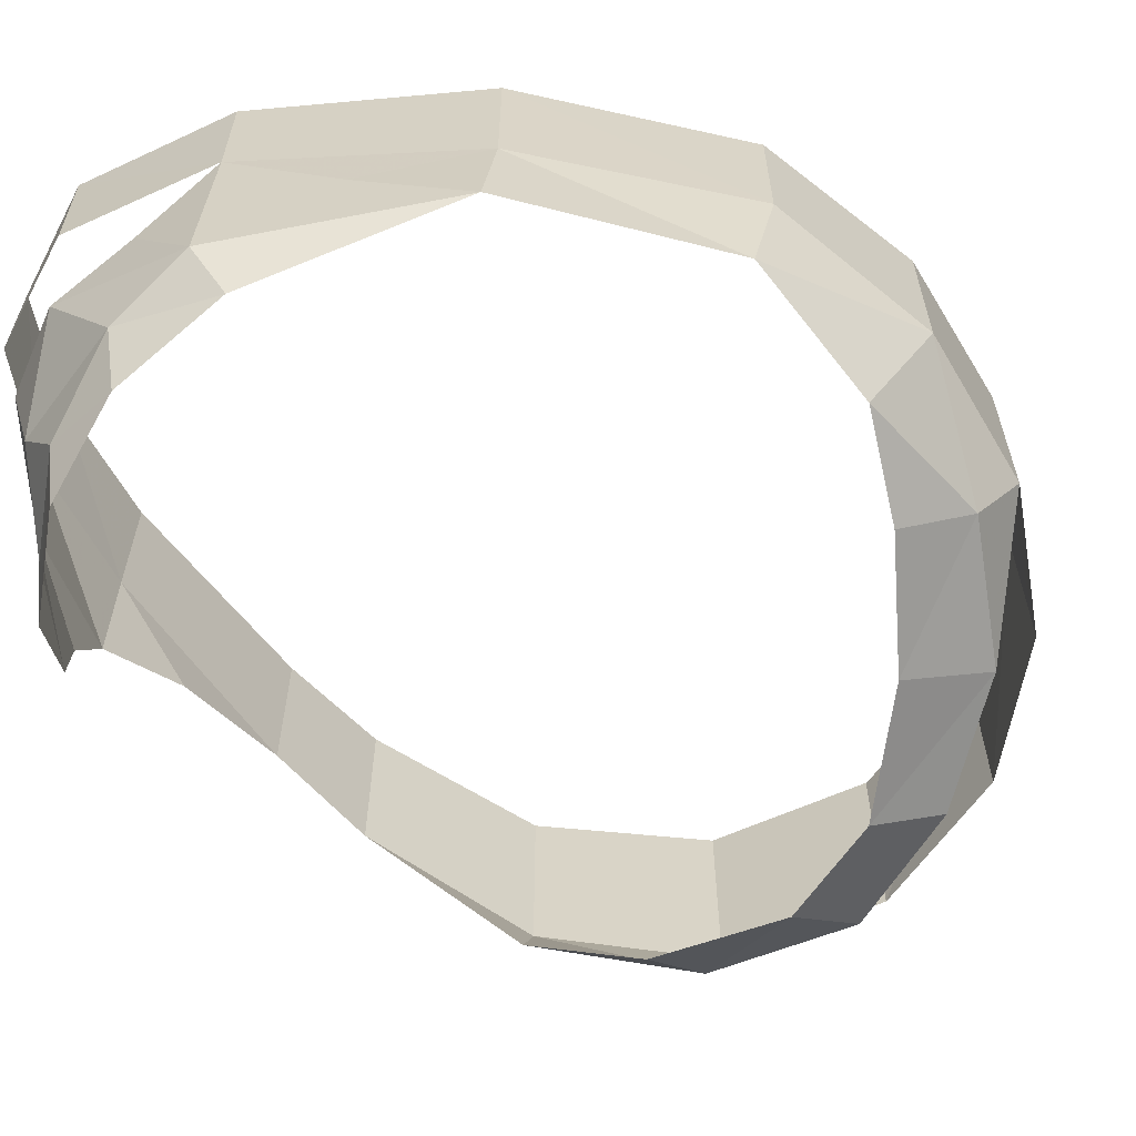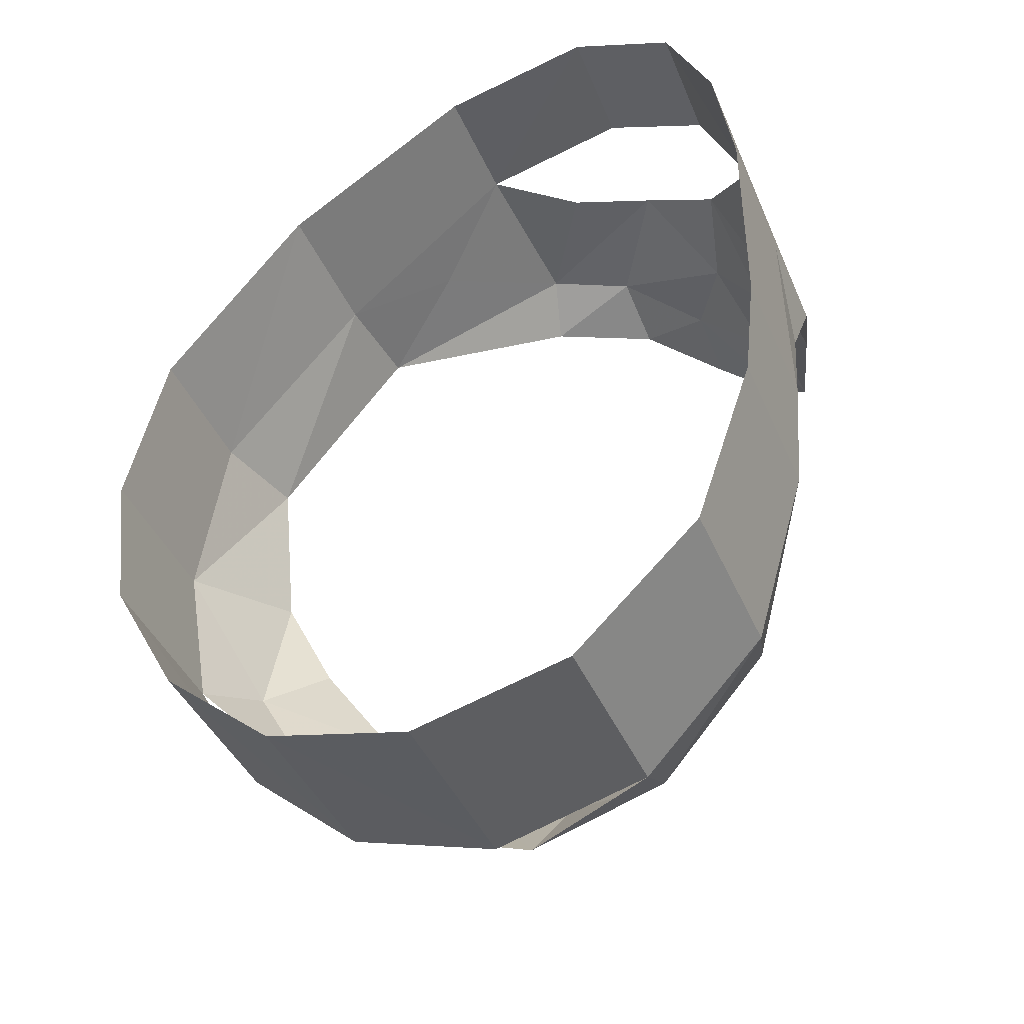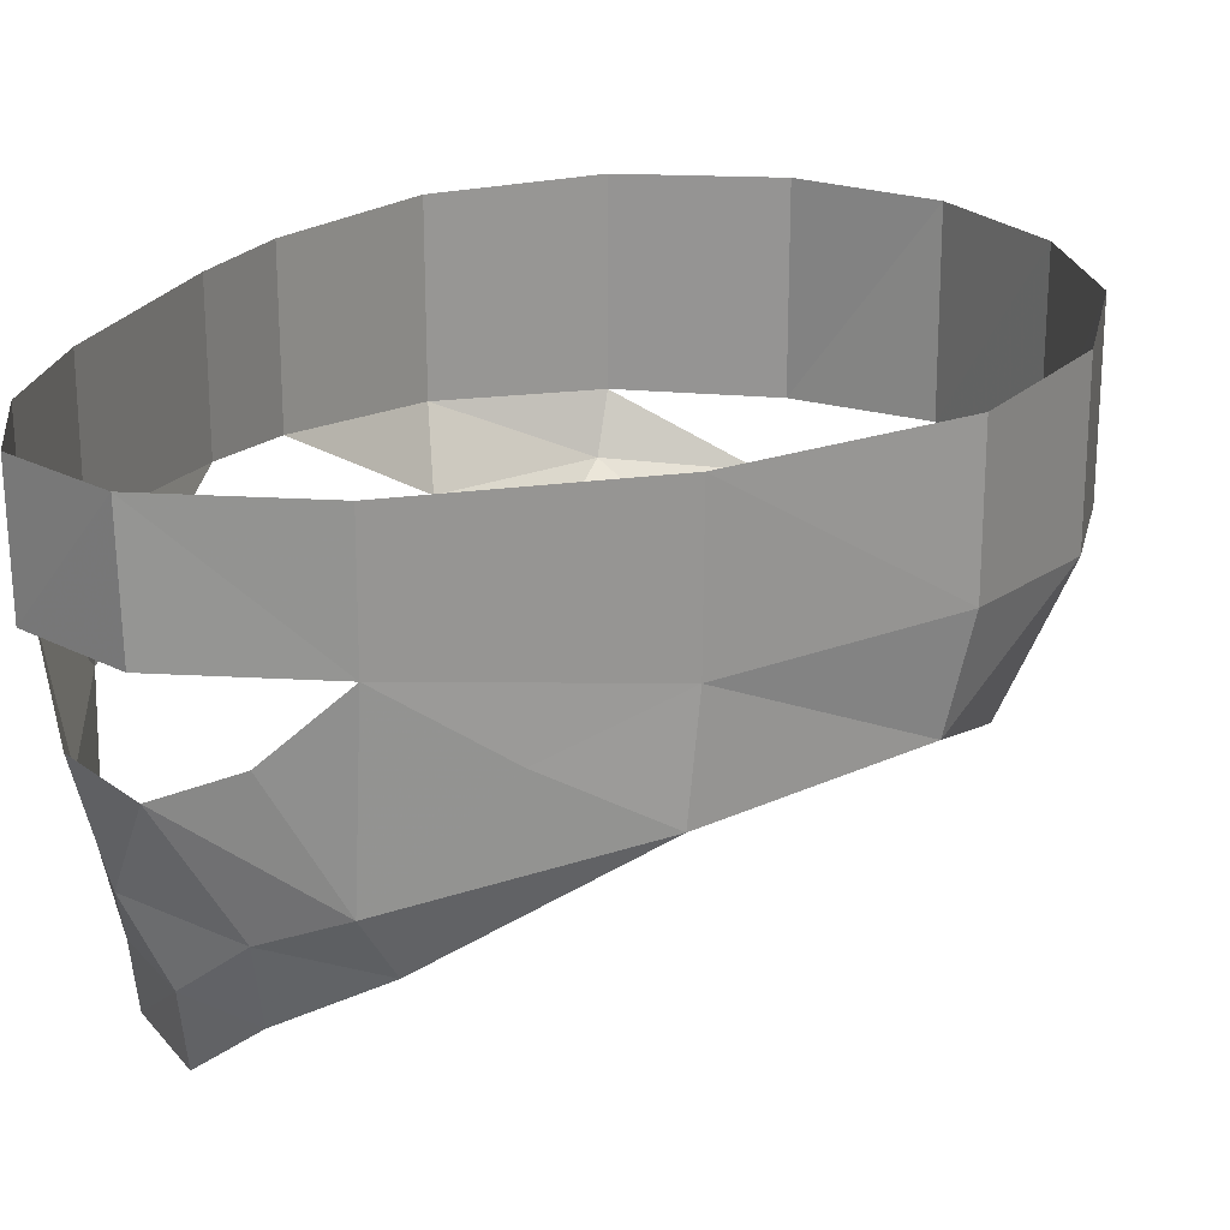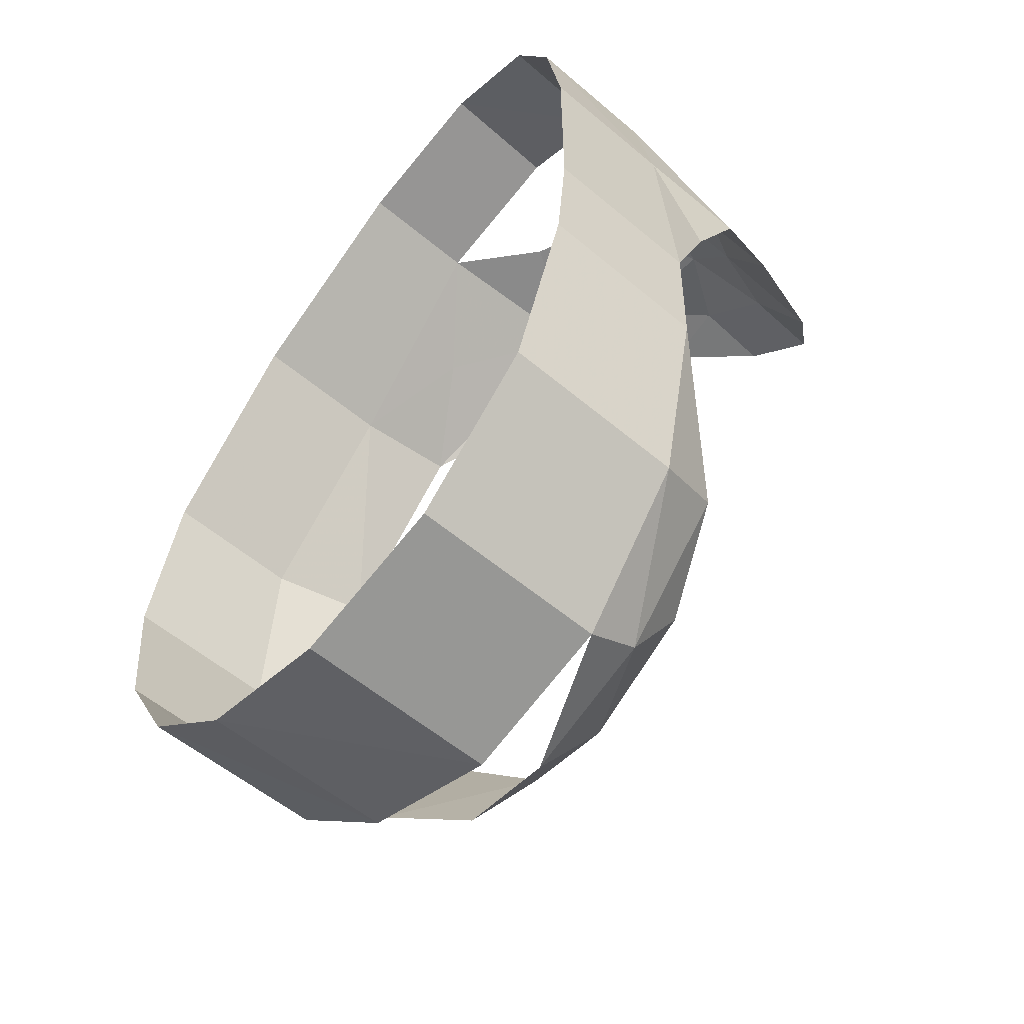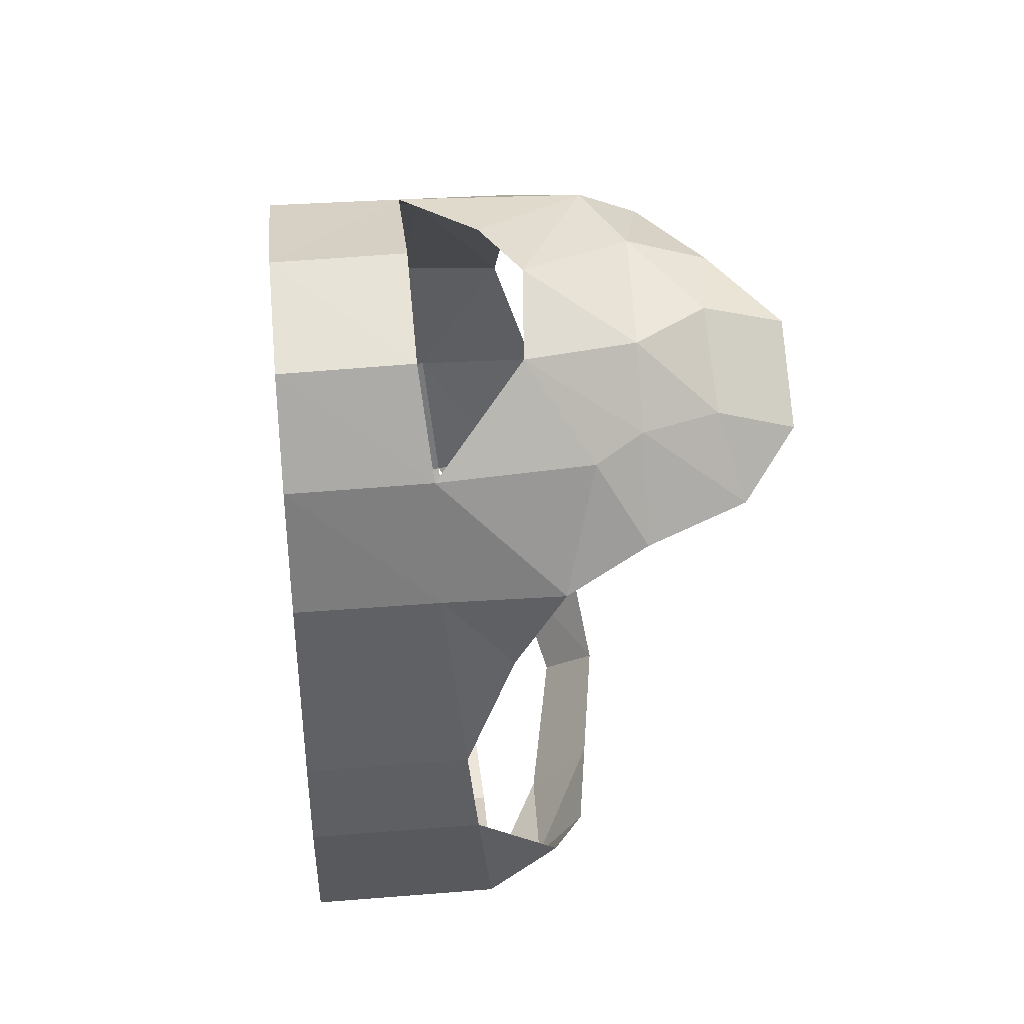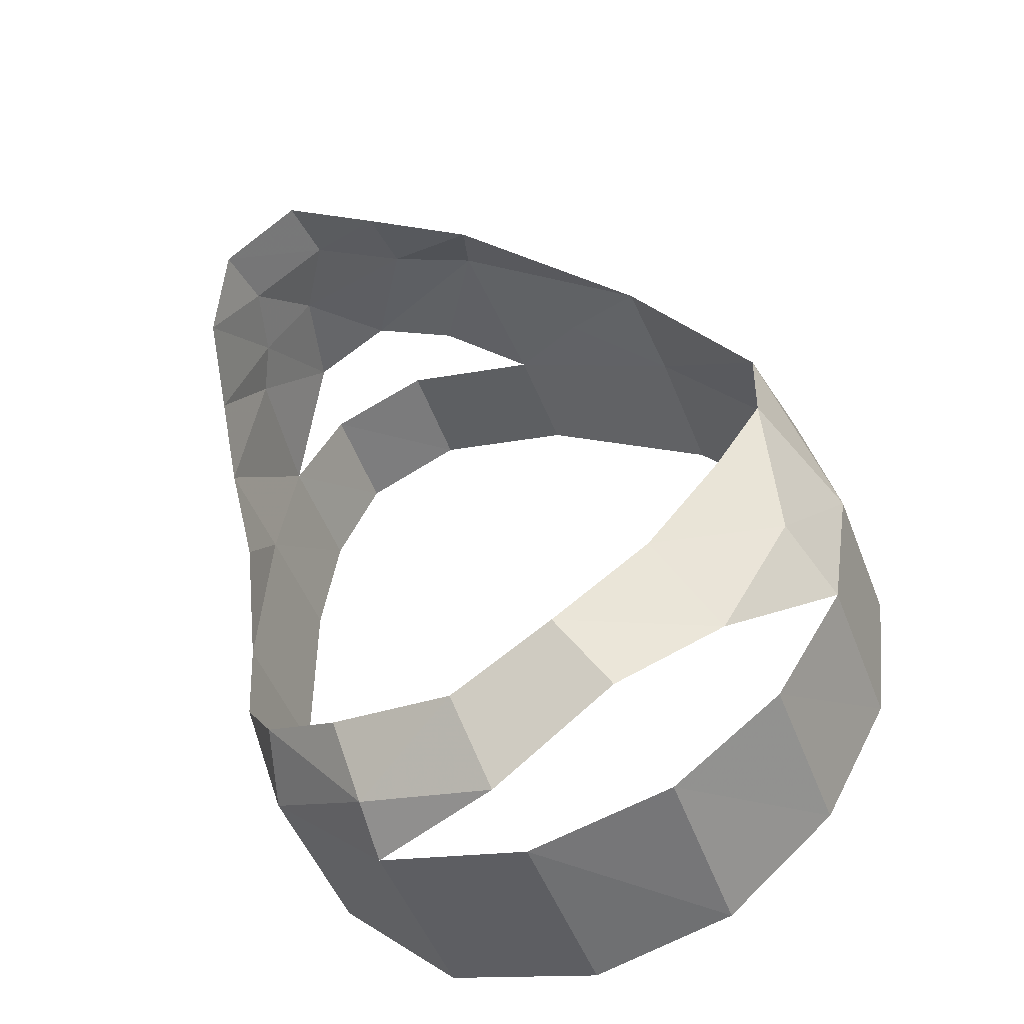
<metadata>
{"format":"obj","ext":"obj","renderer":"f3d","projection":"perspective","resolution":1024,"background":"white","views":[{"elev":-62.2,"azim":38.4,"up":"+Y"},{"elev":-42.2,"azim":-157.8,"up":"+Z"},{"elev":22.0,"azim":19.2,"up":"+Y"},{"elev":-57.1,"azim":-131.2,"up":"+Z"},{"elev":40.1,"azim":-95.7,"up":"+Z"},{"elev":-49.5,"azim":20.6,"up":"+Z"}]}
</metadata>
<code>
v 0.065 -0.216 -0.06
v 0.05 -0.202 0.08
v 0.05 0 0.08
v 0.065 0 -0.06
v 0.05 0 0.35
v 0.05 0 0.08
v 0.05 -0.202 0.08
v 0.05 -0.175 0.35
v 0.075 0 0.51
v 0.05 0 0.35
v 0.05 -0.175 0.35
v 0.07661 -0.1723 0.511
v 0.135 0 0.635
v 0.075 0 0.51
v 0.07661 -0.1723 0.511
v 0.1377 -0.1595 0.6362
v 0.27 0 0.695
v 0.135 0 0.635
v 0.1377 -0.1595 0.6362
v 0.2733 -0.1589 0.6951
v 0.27 0 0.695
v 0.2733 -0.1589 0.6951
v 0.4638 -0.1589 0.6492
v 0.465 0 0.65
v 0.7086 -0.1908 0.4889
v 0.4638 -0.1589 0.6492
v 0.5811 -0.2517 0.5749
v 0.453 -0.382 0.649
v 0.6995 -0.3275 0.5
v 0.5811 -0.2517 0.5749
v 0.453 -0.382 0.649
v 0.4638 -0.1589 0.6492
v 0.3667 -0.2485 0.6615
v 0.465 0 0.65
v 0.4638 -0.1589 0.6492
v 0.7086 -0.1908 0.4889
v 0.71 0 0.49
v 0.71 0 0.49
v 0.7086 -0.1908 0.4889
v 0.895 -0.184 0.26
v 0.895 0 0.26
v 0.8675 -0.3135 0.269
v 0.895 -0.184 0.26
v 0.7086 -0.1908 0.4889
v 0.8675 -0.3135 0.269
v 0.945 -0.2055 0.045
v 0.895 -0.184 0.26
v 0.895 0 0.26
v 0.895 -0.184 0.26
v 0.945 -0.2055 0.045
v 0.945 0 0.045
v 0.945 0 0.045
v 0.945 -0.2055 0.045
v 0.92 -0.225 -0.15
v 0.92 0 -0.15
v 0.8822 -0.323 -0.1038
v 0.92 -0.225 -0.15
v 0.945 -0.2055 0.045
v 0.876 -0.3699 0.09156
v 0.8822 -0.323 -0.1038
v 0.945 -0.2055 0.045
v 0.7222 -0.4133 -0.1696
v 0.8822 -0.323 -0.1038
v 0.818 -0.3951 -0.03047
v 0.7222 -0.4133 -0.1696
v 0.5985 -0.435 -0.285
v 0.7907 -0.3336 -0.2685
v 0.7222 -0.4133 -0.1696
v 0.7907 -0.3336 -0.2685
v 0.8822 -0.323 -0.1038
v 0.5985 -0.435 -0.285
v 0.656 -0.3746 -0.3605
v 0.7907 -0.3336 -0.2685
v 0.92 0 -0.15
v 0.92 -0.225 -0.15
v 0.8299 -0.2383 -0.312
v 0.83 0 -0.315
v 0.83 0 -0.315
v 0.8299 -0.2383 -0.312
v 0.6878 -0.25 -0.4323
v 0.685 0 -0.44
v 0.5 -0.2585 -0.485
v 0.685 0 -0.44
v 0.6878 -0.25 -0.4323
v 0.5 -0.2585 -0.485
v 0.3 -0.2535 -0.435
v 0.3 0 -0.435
v 0.5 0 -0.485
v 0.14 0 -0.28
v 0.3 0 -0.435
v 0.3 -0.2535 -0.435
v 0.14 -0.238 -0.28
v 0.065 0 -0.06
v 0.14 0 -0.28
v 0.14 -0.238 -0.28
v 0.065 -0.216 -0.06
v 0.3009 -0.3246 -0.3969
v 0.14 -0.238 -0.28
v 0.3 -0.2535 -0.435
v 0.3009 -0.3246 -0.3969
v 0.1645 -0.331 -0.232
v 0.14 -0.238 -0.28
v 0.135 -0.4205 0.5195
v 0.07354 -0.4229 0.3973
v 0.11 -0.5442 0.4239
v 0.135 -0.4205 0.5195
v 0.11 -0.5442 0.4239
v 0.161 -0.5135 0.522
v 0.1975 -0.419 0.604
v 0.135 -0.4205 0.5195
v 0.161 -0.5135 0.522
v 0.1975 -0.419 0.604
v 0.161 -0.5135 0.522
v 0.2545 -0.5075 0.6075
v 0.3496 -0.4269 0.645
v 0.1975 -0.419 0.604
v 0.2545 -0.5075 0.6075
v 0.3496 -0.4269 0.645
v 0.2545 -0.5075 0.6075
v 0.3466 -0.5236 0.6163
v 0.3466 -0.5236 0.6163
v 0.2545 -0.5075 0.6075
v 0.252 -0.6025 0.5835
v 0.157 -0.6055 0.4965
v 0.252 -0.6025 0.5835
v 0.2545 -0.5075 0.6075
v 0.161 -0.5135 0.522
v 0.2647 -0.2922 0.669
v 0.1975 -0.419 0.604
v 0.3496 -0.4269 0.645
v 0.2647 -0.2922 0.669
v 0.1626 -0.283 0.6148
v 0.1975 -0.419 0.604
v 0.1626 -0.283 0.6148
v 0.135 -0.4205 0.5195
v 0.1975 -0.419 0.604
v 0.1626 -0.283 0.6148
v 0.1055 -0.362 0.4995
v 0.135 -0.4205 0.5195
v 0.07661 -0.1723 0.511
v 0.1055 -0.362 0.4995
v 0.1626 -0.283 0.6148
v 0.07661 -0.1723 0.511
v 0.04874 -0.3235 0.3484
v 0.1055 -0.362 0.4995
v 0.1055 -0.362 0.4995
v 0.04874 -0.3235 0.3484
v 0.07354 -0.4229 0.3973
v 0.157 -0.6055 0.4965
v 0.161 -0.5135 0.522
v 0.11 -0.5442 0.4239
v 0.1055 -0.362 0.4995
v 0.07354 -0.4229 0.3973
v 0.135 -0.4205 0.5195
v 0.1645 -0.331 -0.232
v 0.3009 -0.3246 -0.3969
v 0.2842 -0.3821 -0.3057
v 0.4551 -0.41 -0.3433
v 0.3009 -0.3246 -0.3969
v 0.4832 -0.3353 -0.4438
v 0.4832 -0.3353 -0.4438
v 0.3009 -0.3246 -0.3969
v 0.3 -0.2535 -0.435
v 0.5 -0.2585 -0.485
v 0.5 0 -0.485
v 0.685 0 -0.44
v 0.4832 -0.3353 -0.4438
v 0.656 -0.3746 -0.3605
v 0.5985 -0.435 -0.285
v 0.4551 -0.41 -0.3433
v 0.8822 -0.323 -0.1038
v 0.7907 -0.3336 -0.2685
v 0.92 -0.225 -0.15
v 0.8675 -0.3135 0.269
v 0.876 -0.3699 0.09156
v 0.945 -0.2055 0.045
v 0.6995 -0.3275 0.5
v 0.8675 -0.3135 0.269
v 0.7086 -0.1908 0.4889
v 0.6995 -0.3275 0.5
v 0.453 -0.382 0.649
v 0.474 -0.4555 0.607
v 0.3496 -0.4269 0.645
v 0.453 -0.382 0.649
v 0.2647 -0.2922 0.669
v 0.07661 -0.1723 0.511
v 0.05 -0.175 0.35
v 0.04874 -0.3235 0.3484
v 0.04874 -0.3235 0.3484
v 0.05 -0.175 0.35
v 0.05743 -0.2626 0.2365
v 0.065 -0.216 -0.06
v 0.14 -0.238 -0.28
v 0.1645 -0.331 -0.232
v 0.876 -0.3699 0.09156
v 0.818 -0.3951 -0.03047
v 0.8822 -0.323 -0.1038
v 0.4551 -0.41 -0.3433
v 0.2842 -0.3821 -0.3057
v 0.3009 -0.3246 -0.3969
v 0.453 -0.382 0.649
v 0.5811 -0.2517 0.5749
v 0.4638 -0.1589 0.6492
v 0.7086 -0.1908 0.4889
v 0.5811 -0.2517 0.5749
v 0.6995 -0.3275 0.5
v 0.453 -0.382 0.649
v 0.3667 -0.2485 0.6615
v 0.2647 -0.2922 0.669
v 0.05 -0.202 0.08
v 0.05743 -0.2626 0.2365
v 0.05 -0.175 0.35
v 0.453 -0.382 0.649
v 0.3496 -0.4269 0.645
v 0.474 -0.4555 0.607
v 0.3496 -0.4269 0.645
v 0.3466 -0.5236 0.6163
v 0.474 -0.4555 0.607
g mesh7414302
f 1 2 3
f 3 4 1
f 5 6 7
f 7 8 5
f 9 10 11
f 11 12 9
f 13 14 15
f 15 16 13
f 17 18 19
f 19 20 17
f 21 22 23
f 23 24 21
f 25 26 27
f 28 29 30
f 31 32 33
f 34 35 36
f 36 37 34
f 38 39 40
f 40 41 38
f 42 43 44
f 45 46 47
f 48 49 50
f 50 51 48
f 52 53 54
f 54 55 52
f 56 57 58
f 59 60 61
f 62 63 64
f 65 66 67
f 68 69 70
f 71 72 73
f 74 75 76
f 76 77 74
f 78 79 80
f 80 81 78
f 82 83 84
f 85 86 87
f 87 88 85
f 89 90 91
f 91 92 89
f 93 94 95
f 95 96 93
f 97 98 99
f 100 101 102
f 103 104 105
f 106 107 108
f 109 110 111
f 112 113 114
f 115 116 117
f 118 119 120
f 121 122 123
f 124 125 126
f 126 127 124
f 128 129 130
f 131 132 133
f 134 135 136
f 137 138 139
f 140 141 142
f 143 144 145
f 146 147 148
f 149 150 151
f 152 153 154
f 155 156 157
f 158 159 160
f 161 162 163
f 164 165 166
f 167 168 169
f 169 170 167
f 171 172 173
f 174 175 176
f 177 178 179
f 180 181 182
f 183 184 185
f 186 187 188
f 189 190 191
f 192 193 194
f 195 196 197
f 198 199 200
f 201 202 203
f 204 205 206
f 207 208 209
f 210 211 212
f 213 214 215
f 216 217 218

</code>
